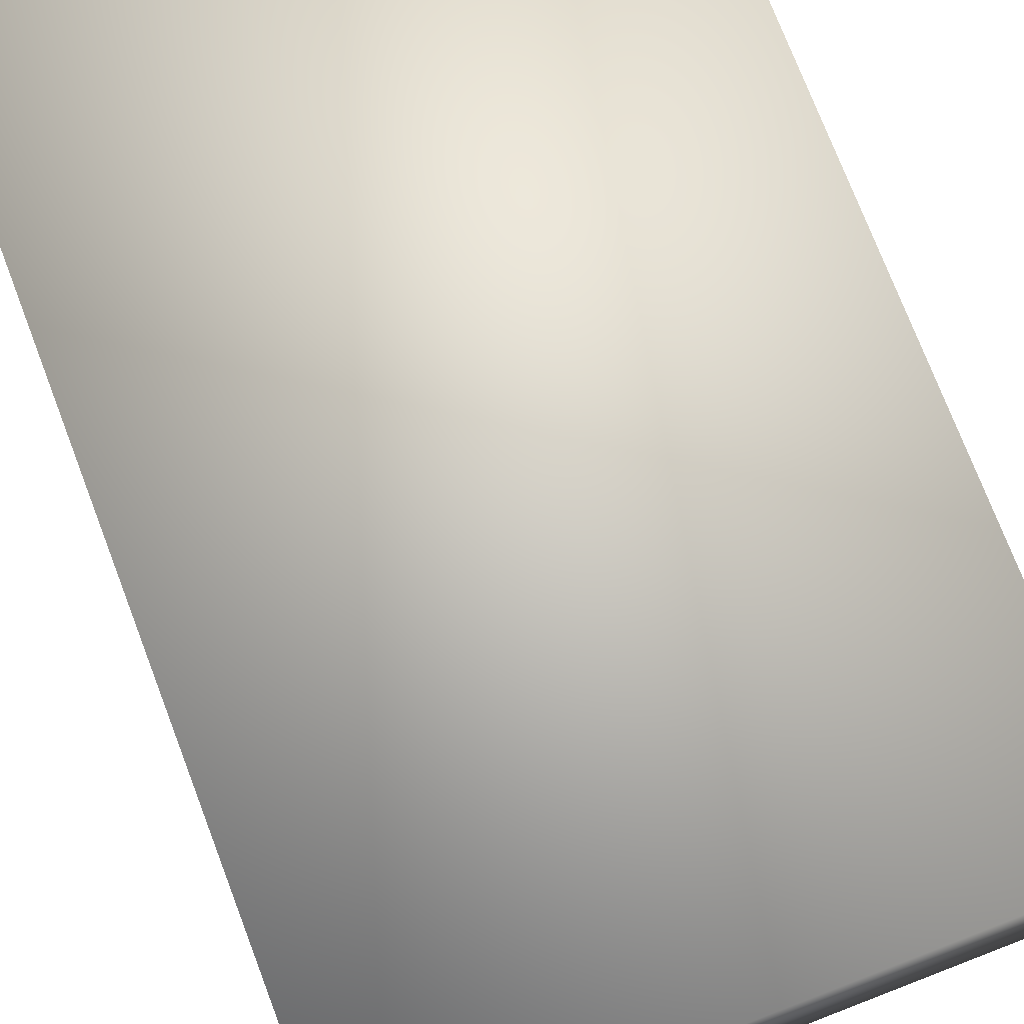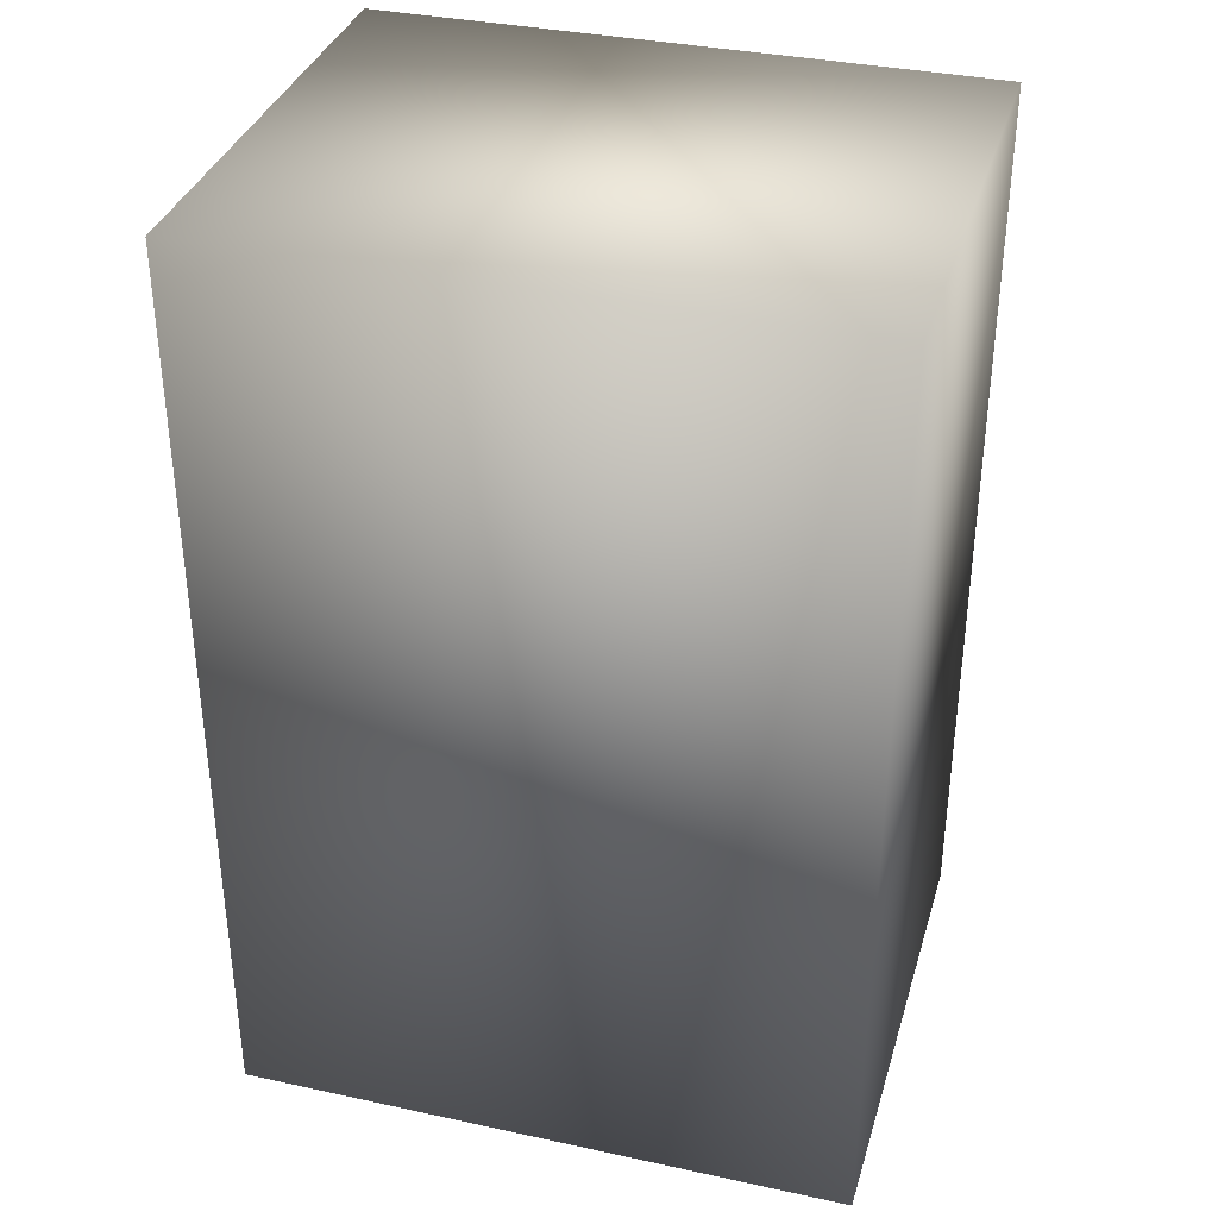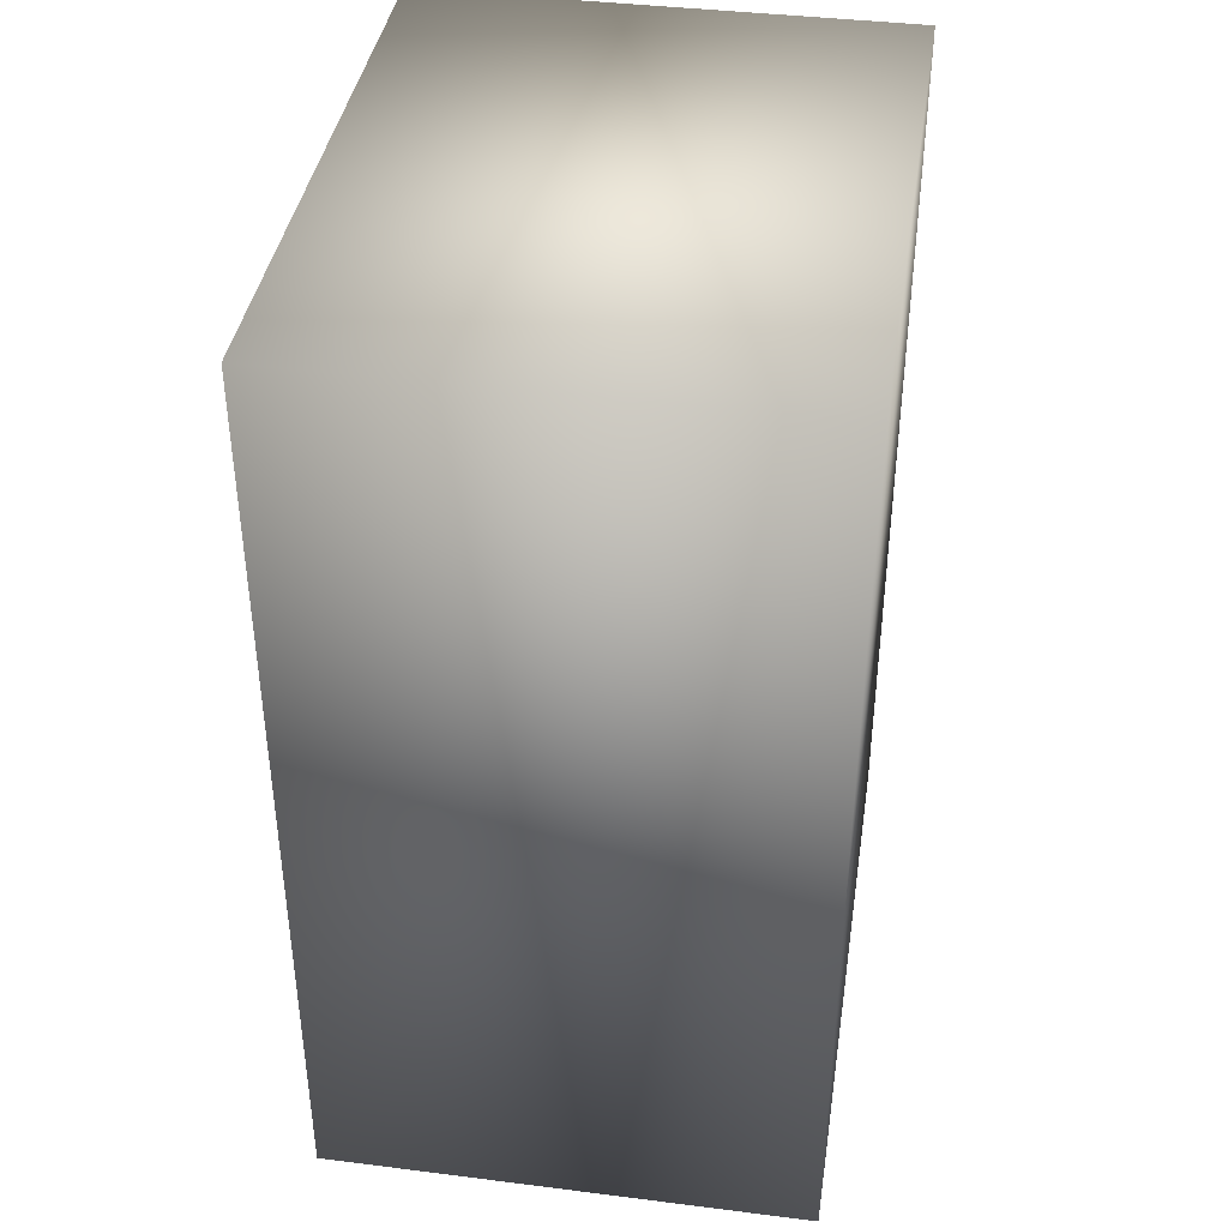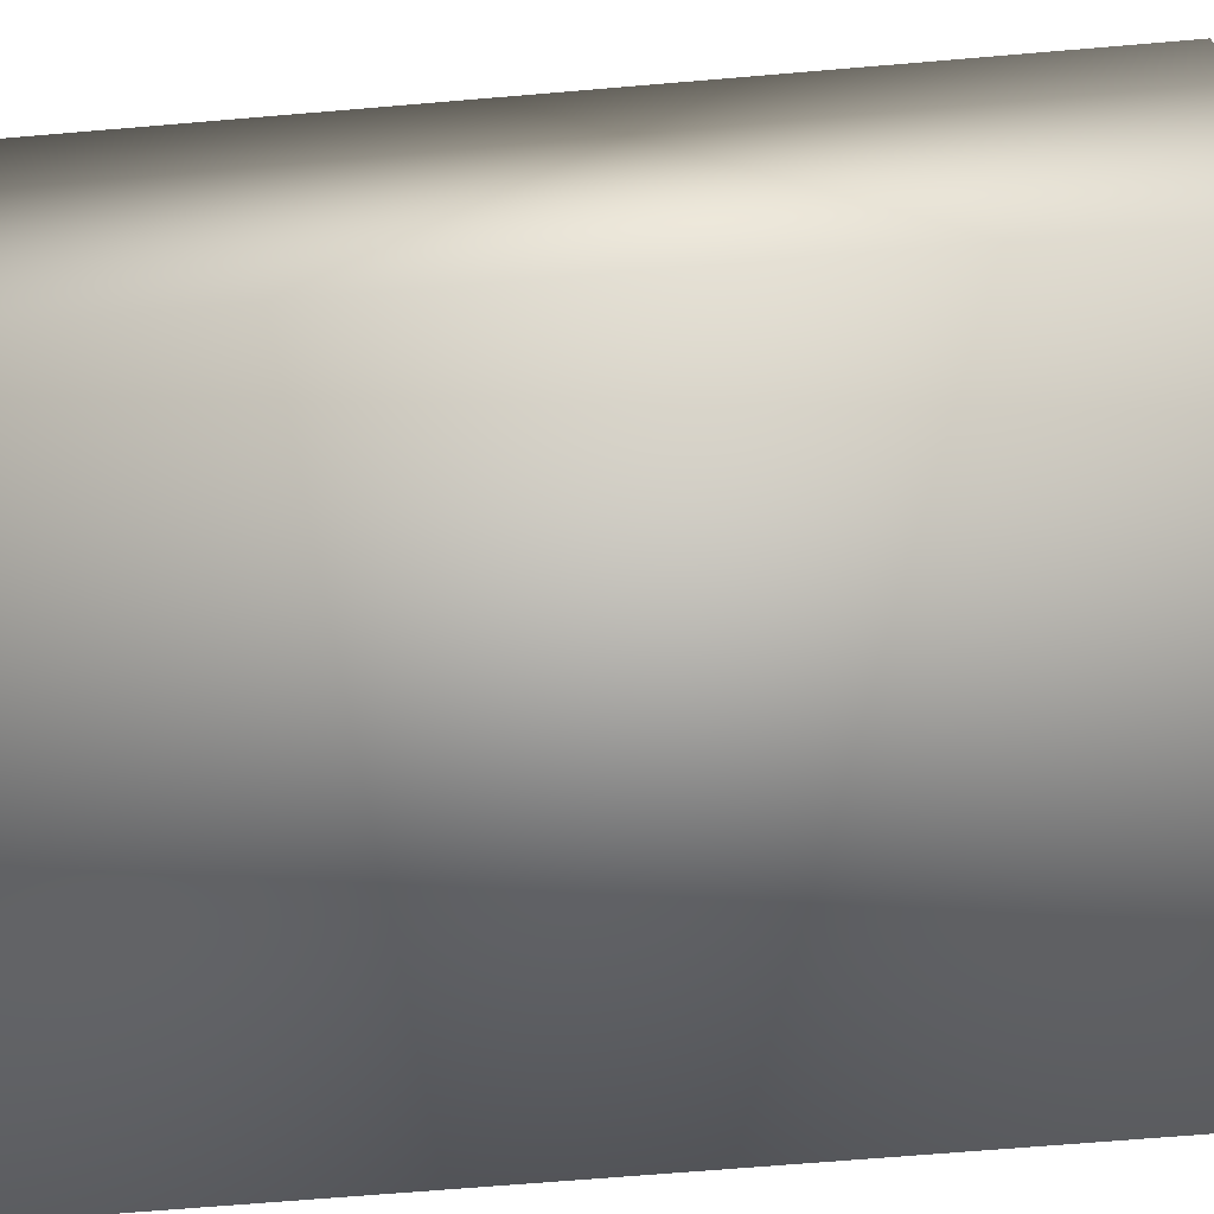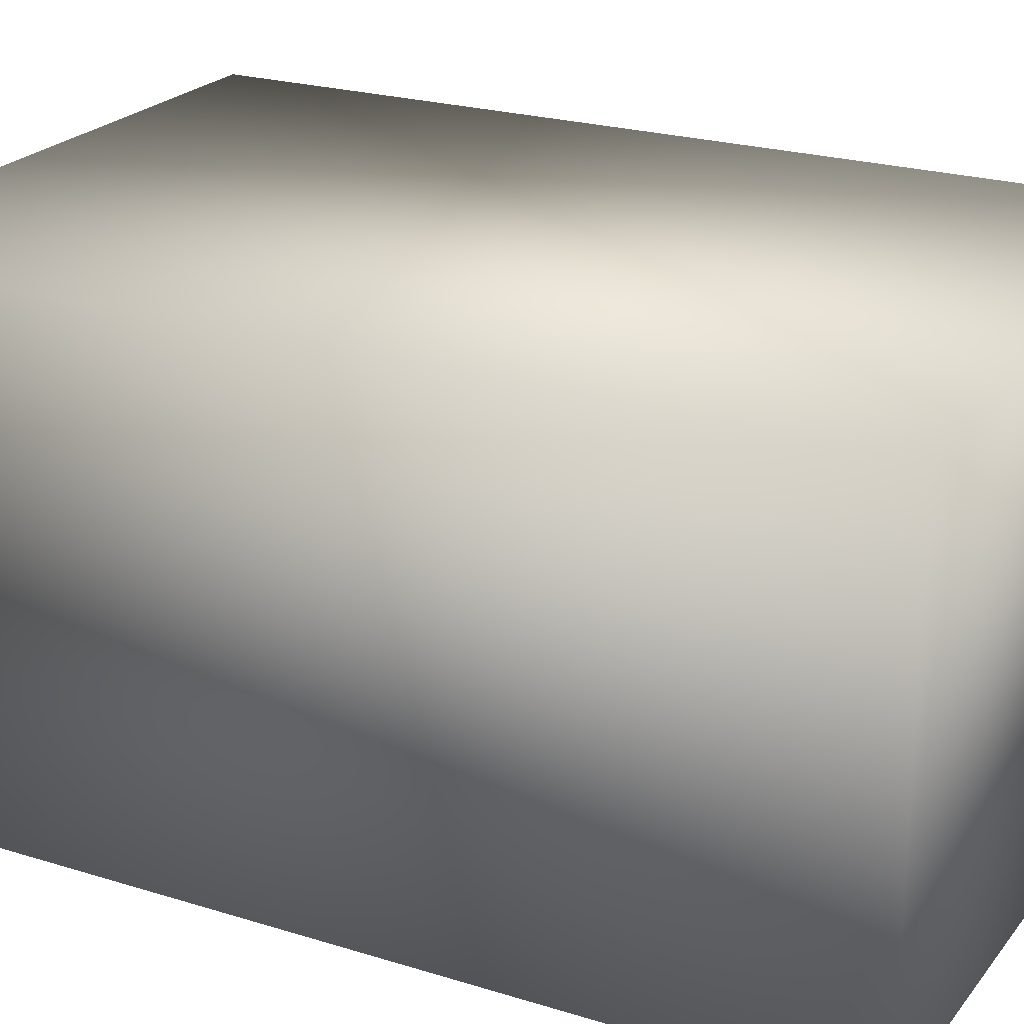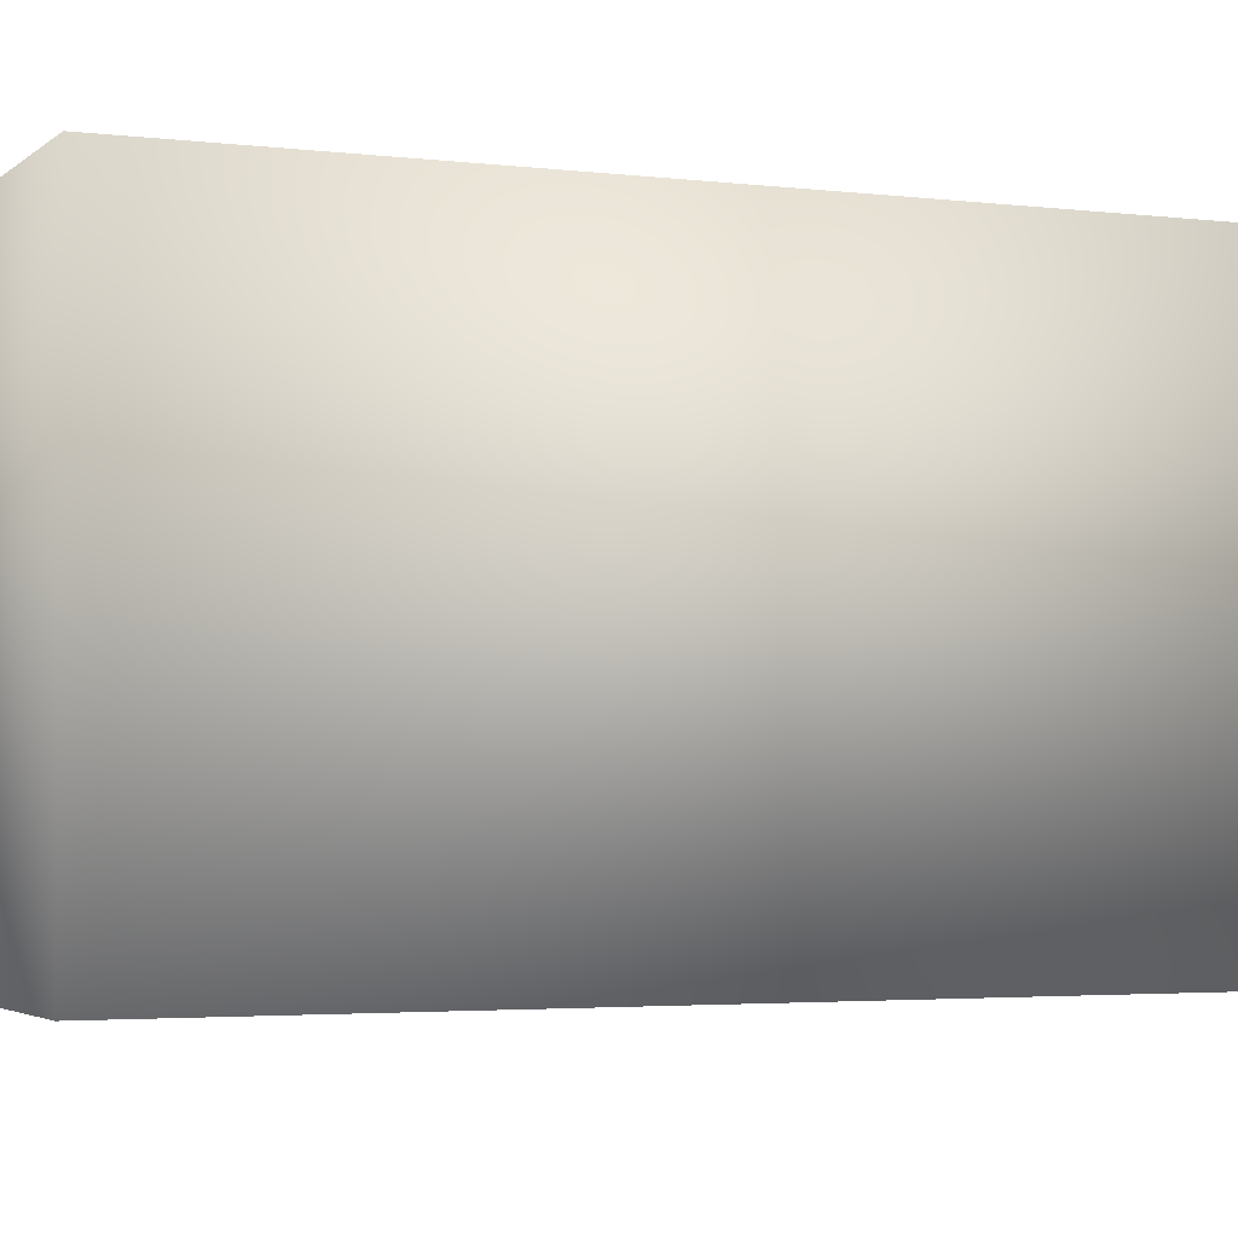
<metadata>
{"format":"obj","ext":"obj","renderer":"f3d","projection":"perspective","resolution":1024,"background":"white","views":[{"elev":75.6,"azim":159.0,"up":"+Y"},{"elev":35.3,"azim":-164.0,"up":"+Z"},{"elev":39.9,"azim":-81.2,"up":"+Z"},{"elev":-68.4,"azim":94.8,"up":"+Y"},{"elev":22.9,"azim":-62.0,"up":"+Y"},{"elev":-3.1,"azim":66.9,"up":"+Y"}]}
</metadata>
<code>
o replacecrate03
v 0.3935 0.6217 0.5949
v 0.3935 0.6217 -0.589
v -0.3935 0.6217 -0.589
v -0.3935 0.6217 0.5949
v -0.3935 0.6217 -0.589
v -0.3935 0 -0.589
v -0.3935 0 0.5949
v 0.3935 0.6217 -0.589
v 0.3935 0.6217 0.5949
v 0.3935 0 0.5949
v 0.3935 0 -0.589
v -0.3935 0 -0.589
v 0.3935 0 -0.589
v 0.3935 0 0.5949
v -0.3935 0 0.5949
v -0.3935 0 0.5949
v 0.3935 0.6217 0.5949
v -0.3935 0.6217 0.5949
v 0.3935 0.6217 -0.589
v -0.3935 0 -0.589
g Geoset0
f 1 2 3
f 4 5 6
f 6 7 4
f 8 9 10
f 10 11 8
f 12 13 14
f 14 15 12
f 16 14 17
f 17 18 16
f 3 19 13
f 13 20 3
f 3 18 1

</code>
